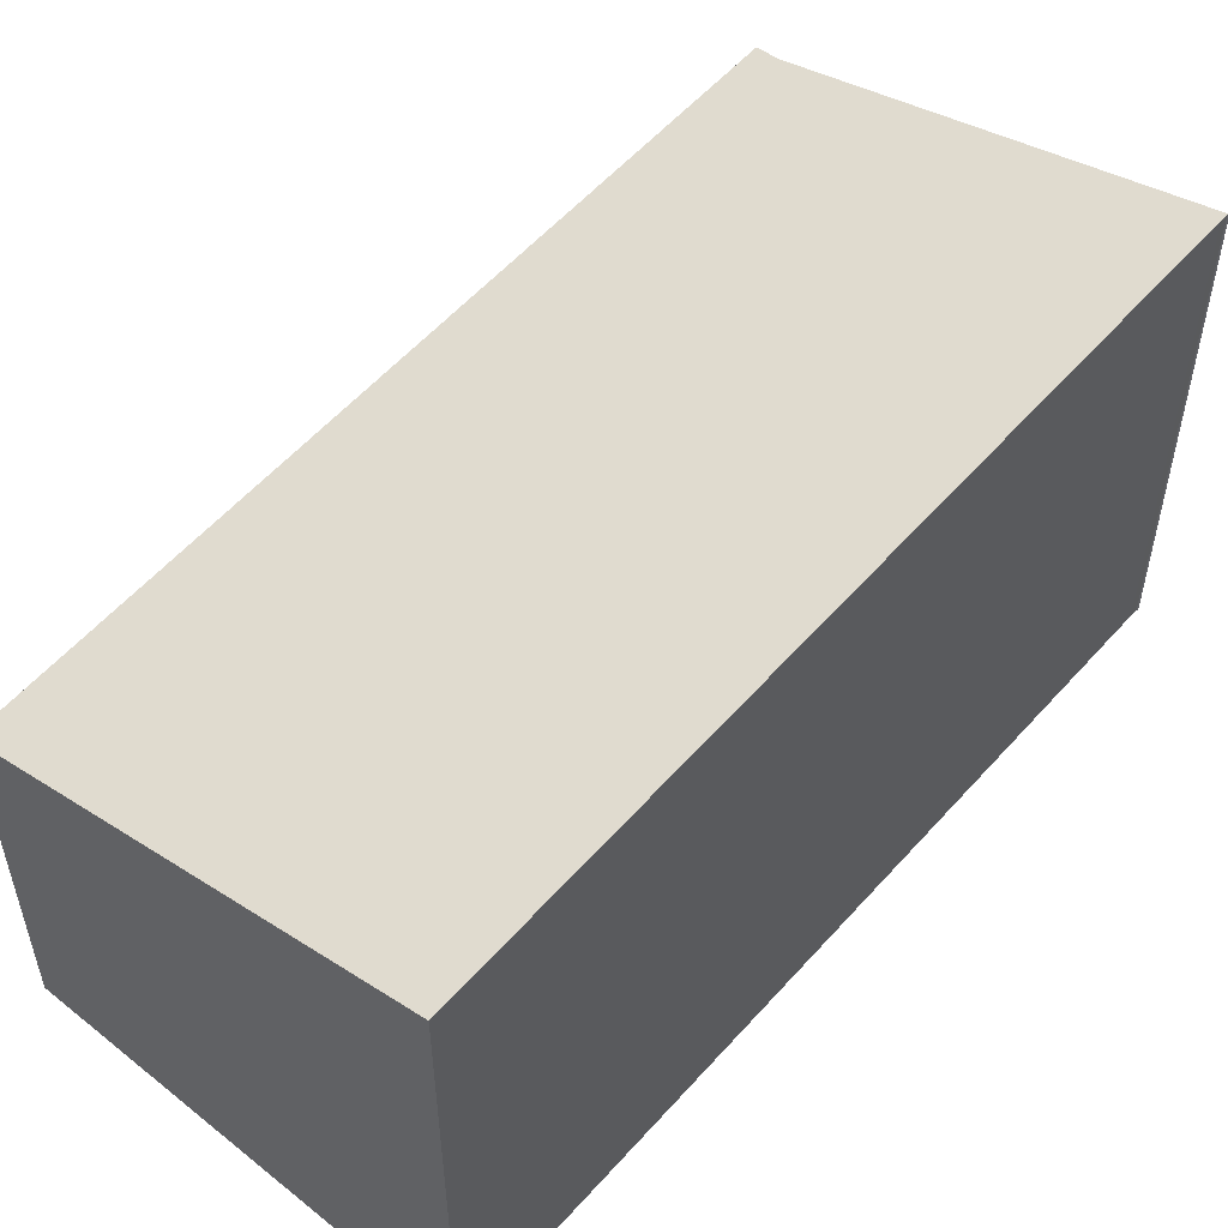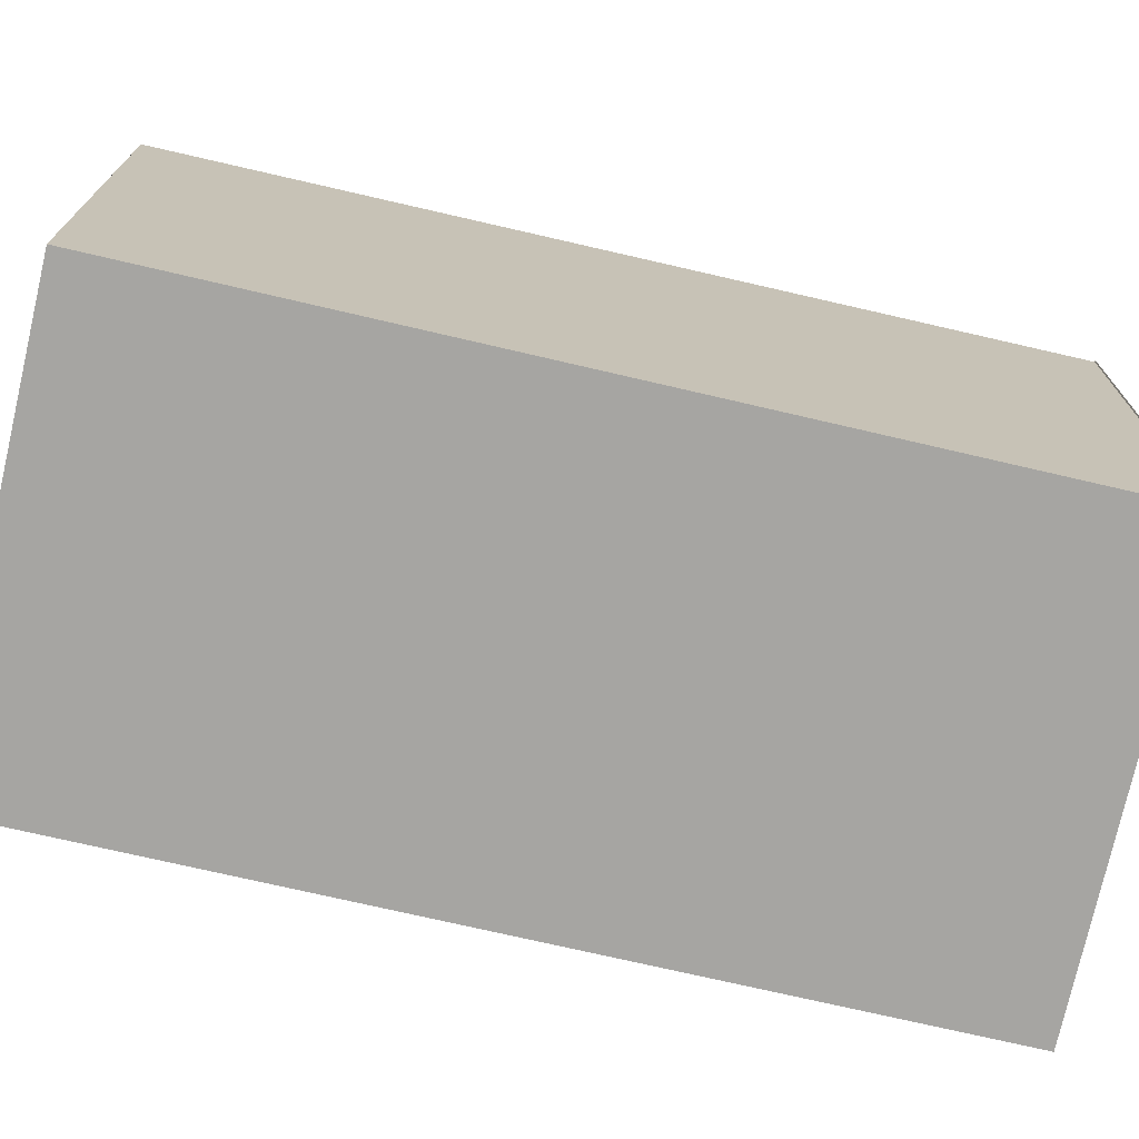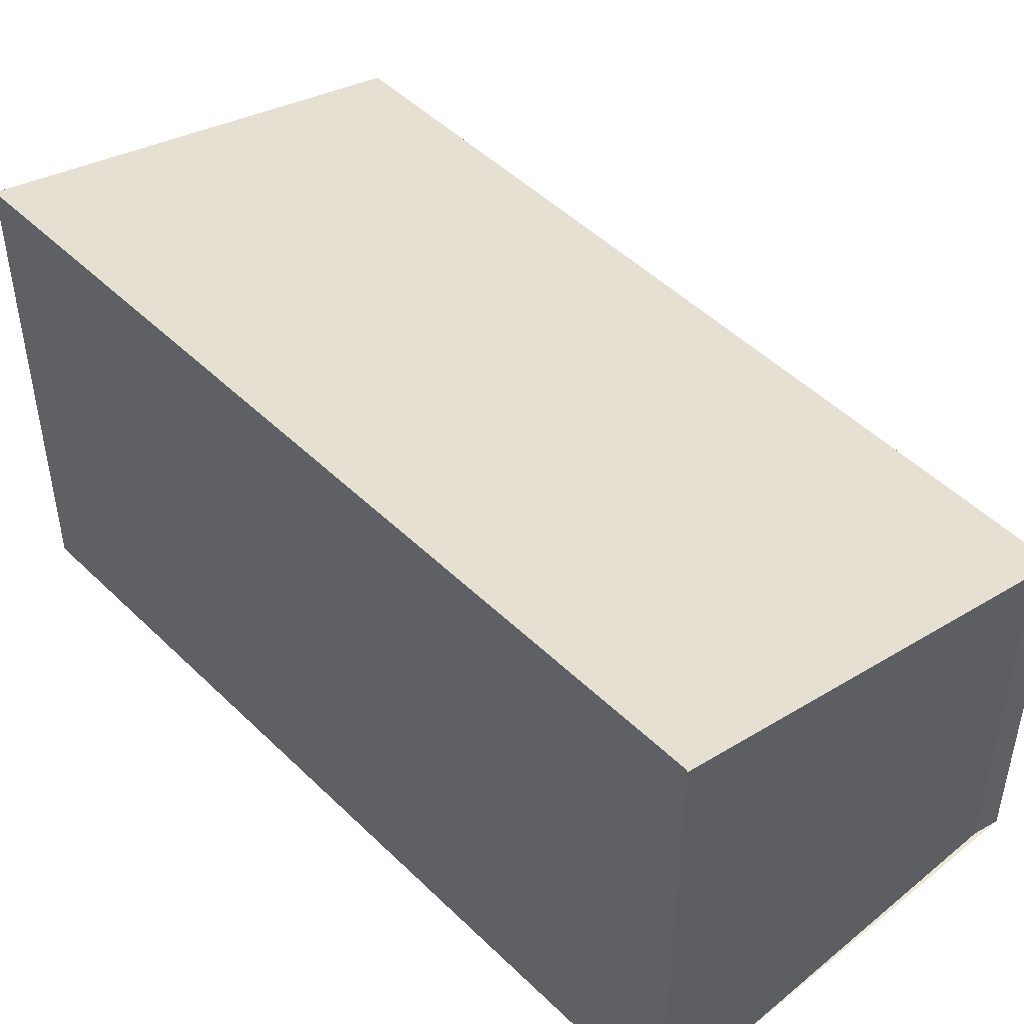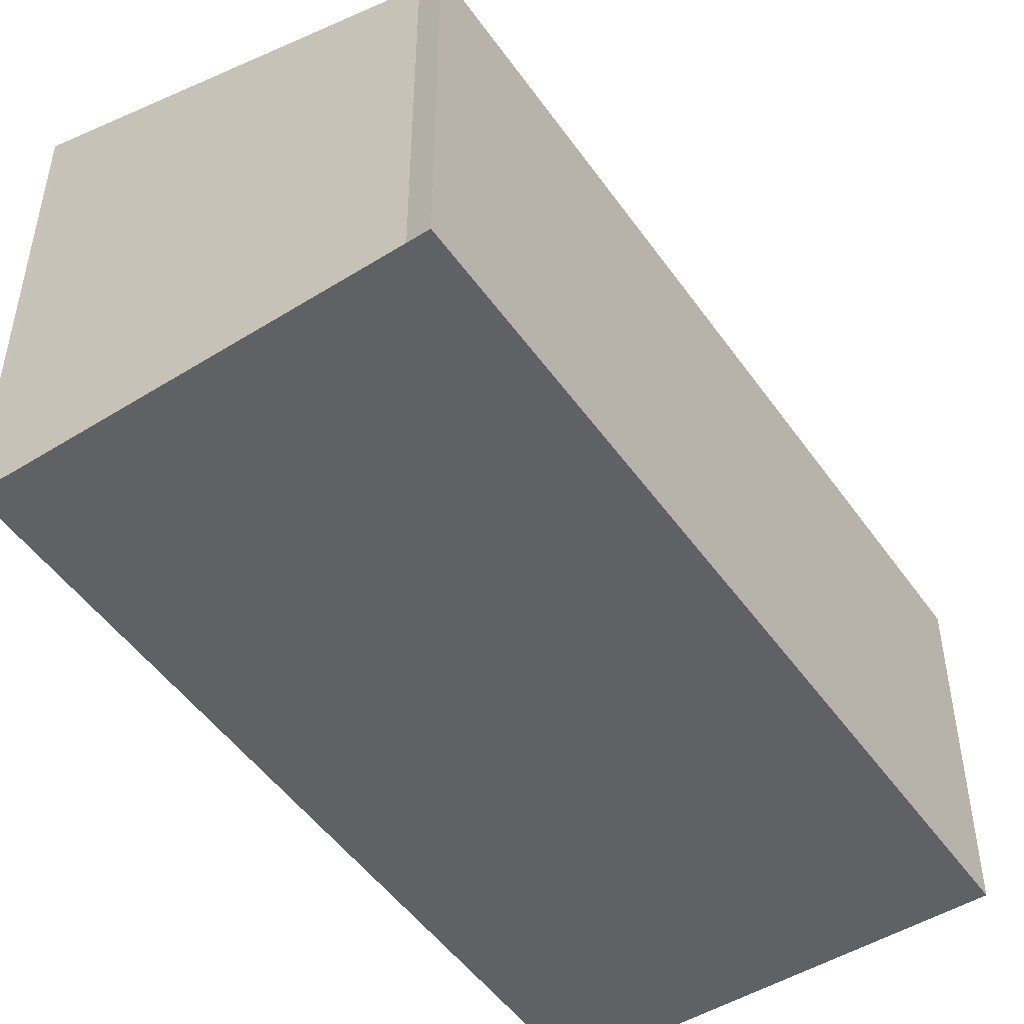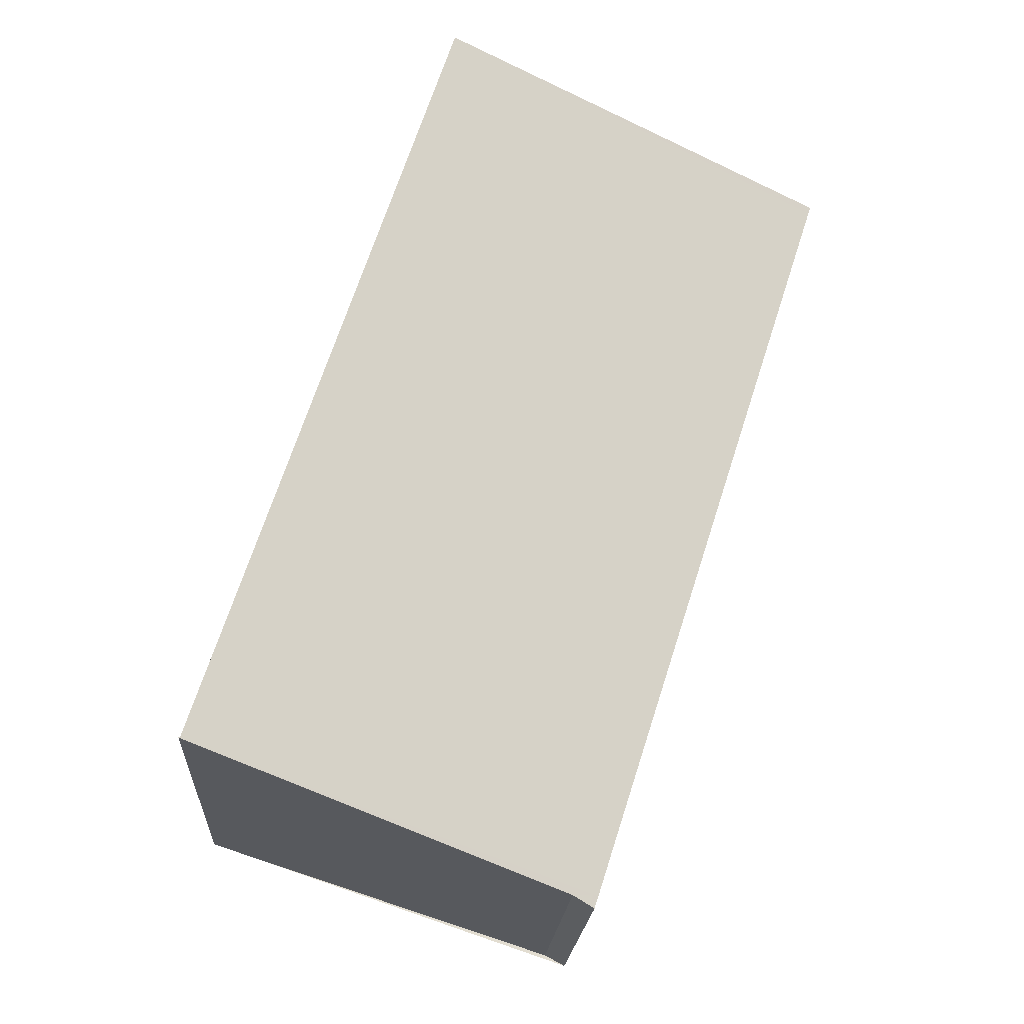
<metadata>
{"format":"obj","ext":"obj","renderer":"f3d","projection":"perspective","resolution":1024,"background":"white","views":[{"elev":55.2,"azim":-157.1,"up":"+Z"},{"elev":-73.8,"azim":-120.9,"up":"+Z"},{"elev":49.5,"azim":-60.7,"up":"+Z"},{"elev":-49.8,"azim":16.1,"up":"+Z"},{"elev":-20.7,"azim":-3.4,"up":"+Y"}]}
</metadata>
<code>
v -828.1 -910.8 2.578
v -828.1 -910.8 2.576
v -826.8 -906.6 2.518
v -824.6 -907.3 1.874
v -826 -911.5 1.934
v -826.1 -911.4 1.971
v -828.1 -910.8 2.569
v -826.7 -906.6 2.511
v -826.8 -906.6 2.519
v -826.8 -906.6 2.512
v -824.6 -907.3 1.875
v -824.7 -907.3 1.884
v -824.6 -907.3 1.884
v -826 -911.5 1.942
v -826 -911.4 1.942
v -828.1 -910.7 2.569
v -825.9 -911.4 1.934
v -828.1 -910.7 2.576
v -828.1 -910.8 2.576
v -828.1 -910.8 2.578
v -828.1 -910.8 0
v -828.1 -910.8 0
v -828.1 -910.7 2.576
v -828.1 -910.8 2.576
v -828.1 -910.8 0
v -828.1 -910.7 0
v -826.7 -906.6 2.511
v -826.8 -906.6 2.518
v -826.8 -906.6 4.441e-16
v -826.7 -906.6 0
v -824.6 -907.3 1.875
v -824.6 -907.3 1.874
v -824.6 -907.3 0
v -824.6 -907.3 -2.22e-16
v -826 -911.5 1.942
v -826 -911.5 1.934
v -826 -911.5 0
v -826 -911.5 0
v -828.1 -910.8 2.569
v -826.1 -911.4 1.971
v -826.1 -911.4 0
v -828.1 -910.8 0
v -828.1 -910.8 2.578
v -828.1 -910.8 2.569
v -828.1 -910.8 0
v -828.1 -910.8 0
v -824.6 -907.3 1.884
v -826.7 -906.6 2.511
v -826.7 -906.6 0
v -824.6 -907.3 -2.22e-16
v -826.8 -906.6 2.518
v -826.8 -906.6 2.519
v -826.8 -906.6 0
v -826.8 -906.6 4.441e-16
v -825.9 -911.4 1.934
v -824.6 -907.3 1.875
v -824.6 -907.3 -2.22e-16
v -825.9 -911.4 0
v -824.6 -907.3 1.874
v -824.6 -907.3 1.884
v -824.6 -907.3 -2.22e-16
v -824.6 -907.3 0
v -826.1 -911.4 1.971
v -826 -911.5 1.942
v -826 -911.5 0
v -826.1 -911.4 0
v -826 -911.5 1.934
v -825.9 -911.4 1.934
v -825.9 -911.4 0
v -826 -911.5 0
v -826.8 -906.6 2.519
v -828.1 -910.7 2.576
v -828.1 -910.7 0
v -826.8 -906.6 0
v -828.1 -910.8 0
v -828.1 -910.8 0
v -826.8 -906.6 0
v -824.6 -907.3 0
v -826 -911.5 0
v -826.1 -911.4 0
f 15 12 11 17
f 18 9 10 16
f 9 3 8 10
f 13 4 11 12
f 12 10 8 13
f 16 10 12 15
f 15 14 6 7 16
f 17 5 14 15
f 16 7 1 2 18
f 20 21 22 19
f 24 25 26 23
f 28 29 30 27
f 32 33 34 31
f 36 37 38 35
f 40 41 42 39
f 44 45 46 43
f 48 49 50 47
f 52 53 54 51
f 56 57 58 55
f 60 61 62 59
f 64 65 66 63
f 68 69 70 67
f 72 73 74 71
f 76 77 78 79 80 75

</code>
